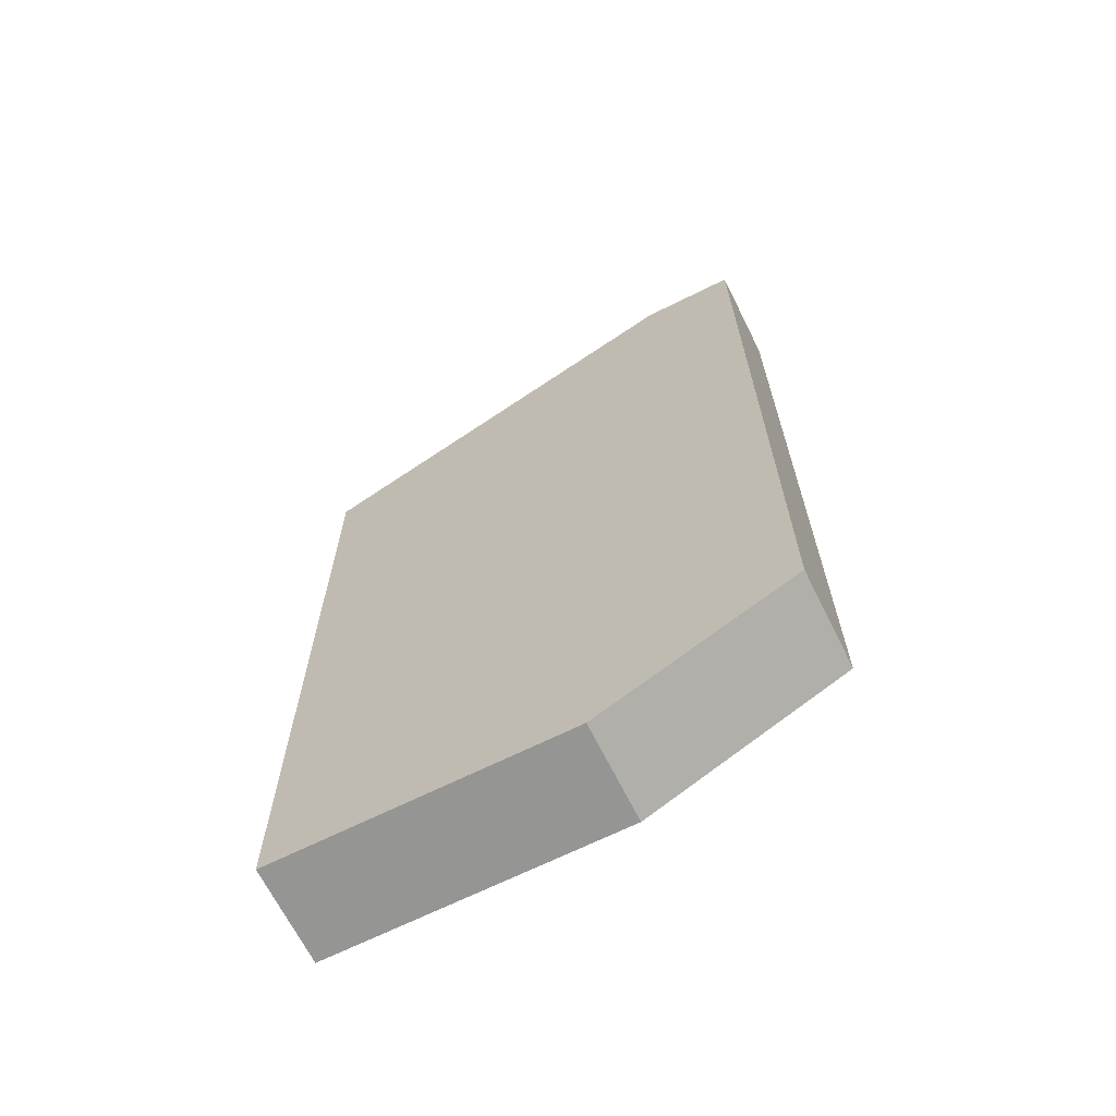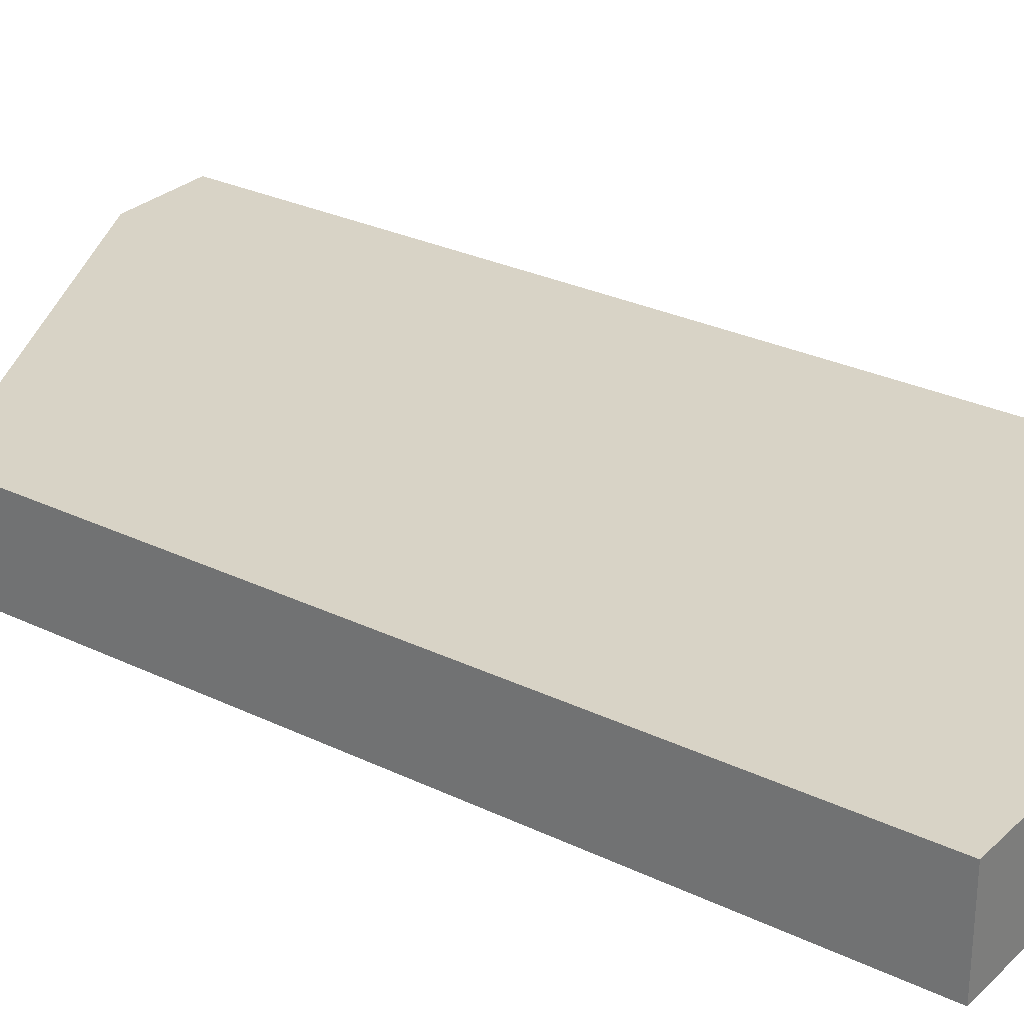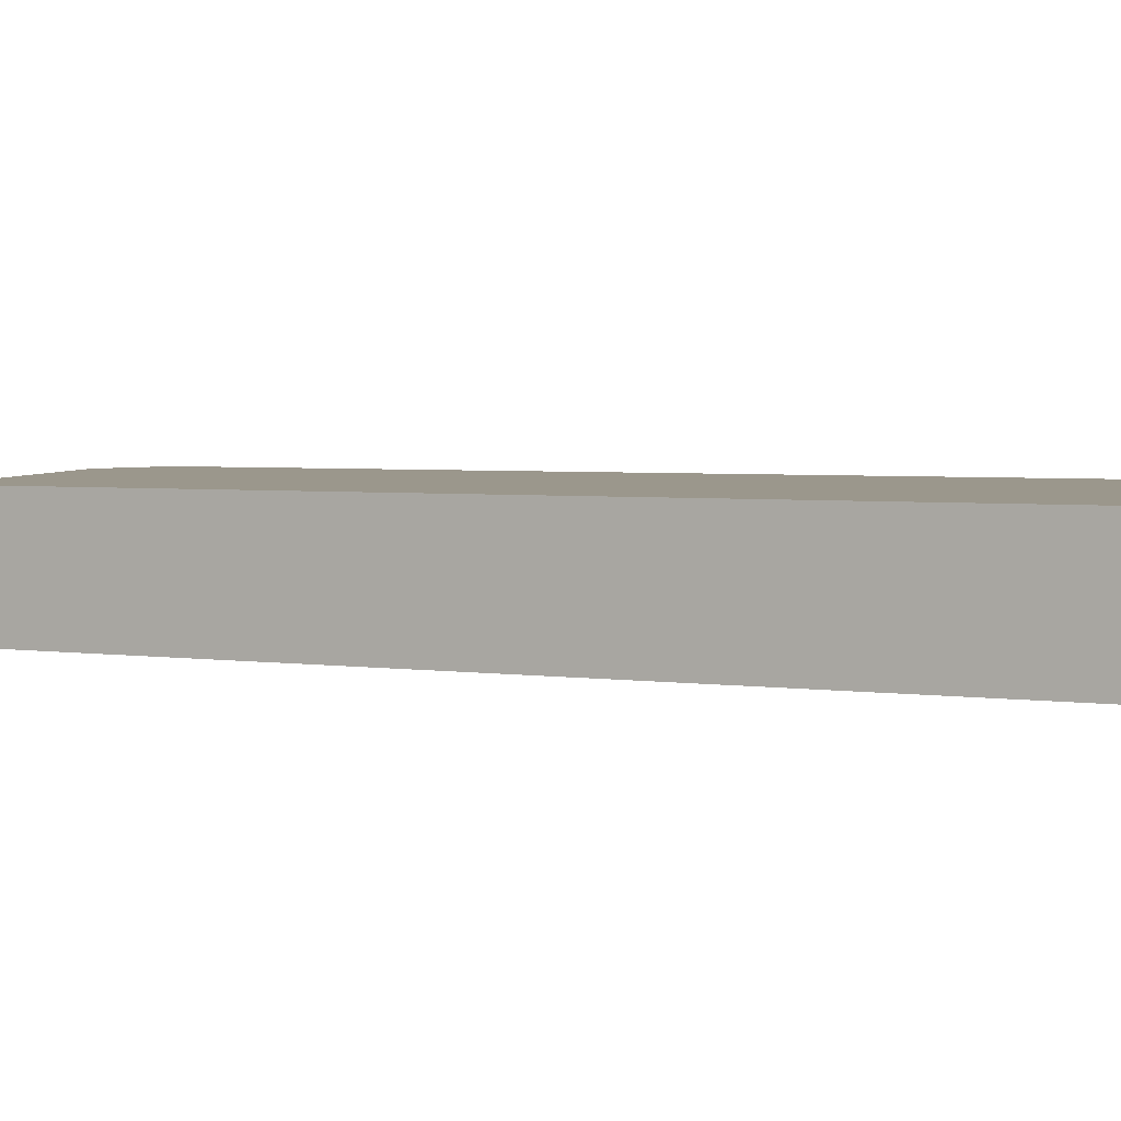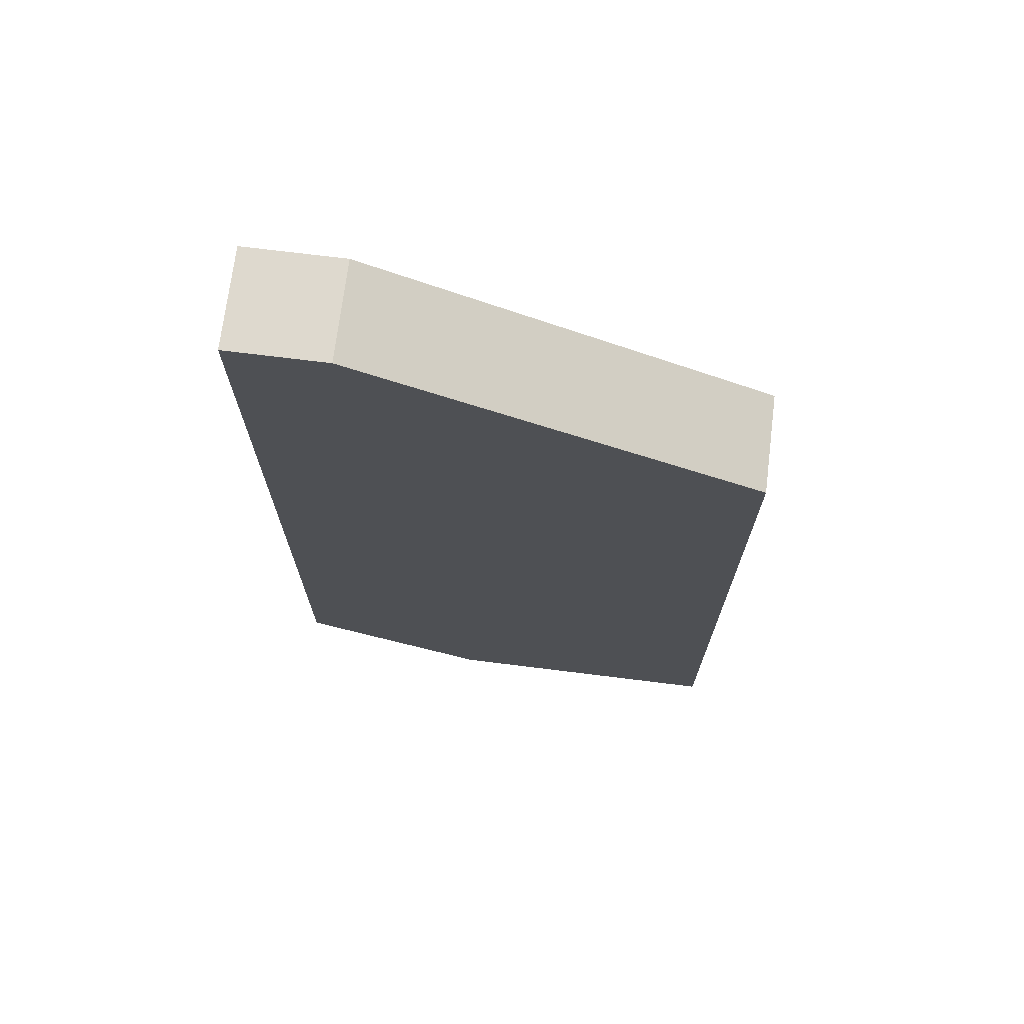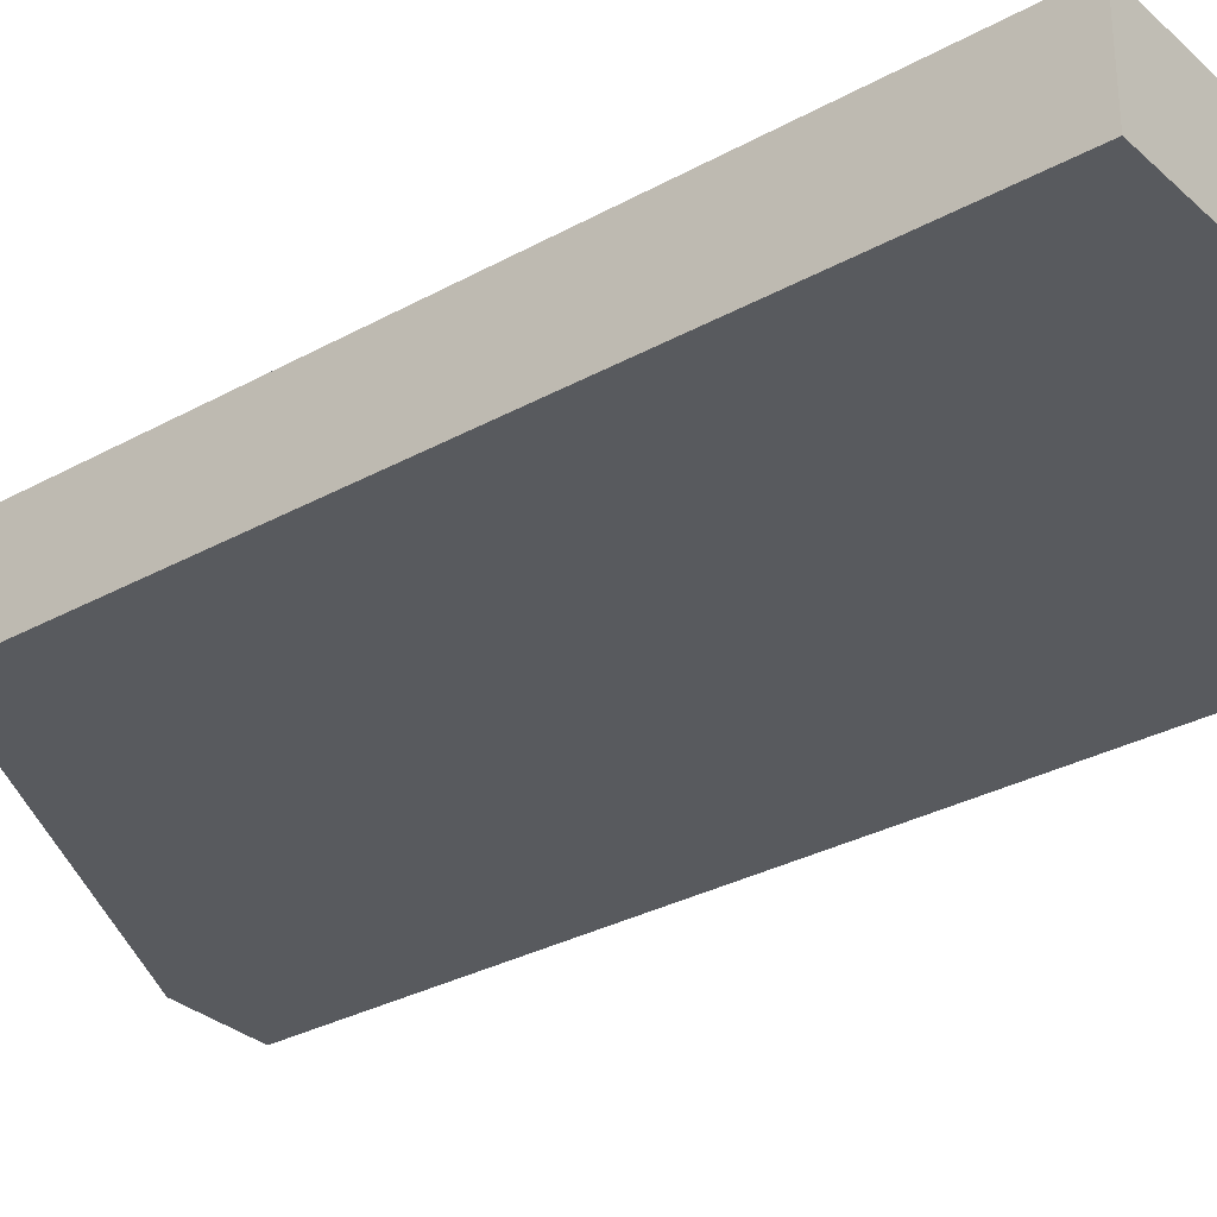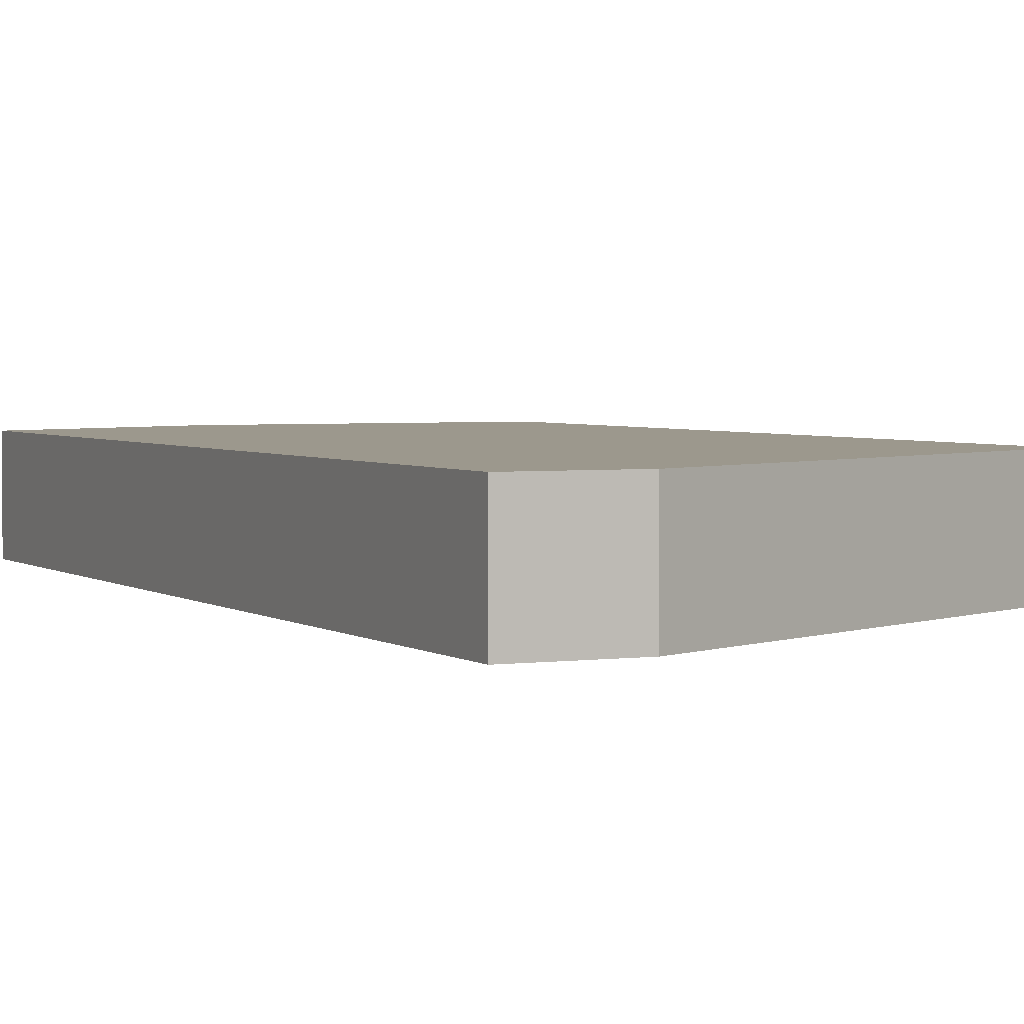
<metadata>
{"format":"obj","ext":"obj","renderer":"f3d","projection":"perspective","resolution":1024,"background":"white","views":[{"elev":-67.4,"azim":26.5,"up":"+Y"},{"elev":28.2,"azim":-53.9,"up":"+Z"},{"elev":2.8,"azim":-59.1,"up":"+Z"},{"elev":71.6,"azim":-172.9,"up":"+Y"},{"elev":-31.1,"azim":-51.7,"up":"+Z"},{"elev":3.0,"azim":154.7,"up":"+Z"}]}
</metadata>
<code>
v 0.1346 -0.007753 -0.05474
v 0.1346 -0.007753 -0.04474
v 0.1246 -0.1077 -0.04474
v 0.09465 -0.1077 -0.04474
v 0.09465 -0.02775 -0.04474
v 0.1446 -0.007753 -0.04474
v 0.1446 -0.09771 -0.05474
v 0.1246 -0.1077 -0.05474
v 0.09465 -0.02775 -0.05474
v 0.1446 -0.007753 -0.05474
v 0.09465 -0.1077 -0.05474
v 0.1446 -0.09771 -0.04474
f 1 2 6
f 6 2 5
f 4 3 12
f 8 3 4
f 12 3 8
f 5 1 9
f 9 1 10
f 10 1 6
f 12 7 10
f 8 7 12
f 10 7 8
f 5 9 11
f 11 9 10
f 5 4 12
f 11 4 5
f 8 4 11
f 5 12 6
f 6 12 10
f 11 10 8
f 5 2 1

</code>
